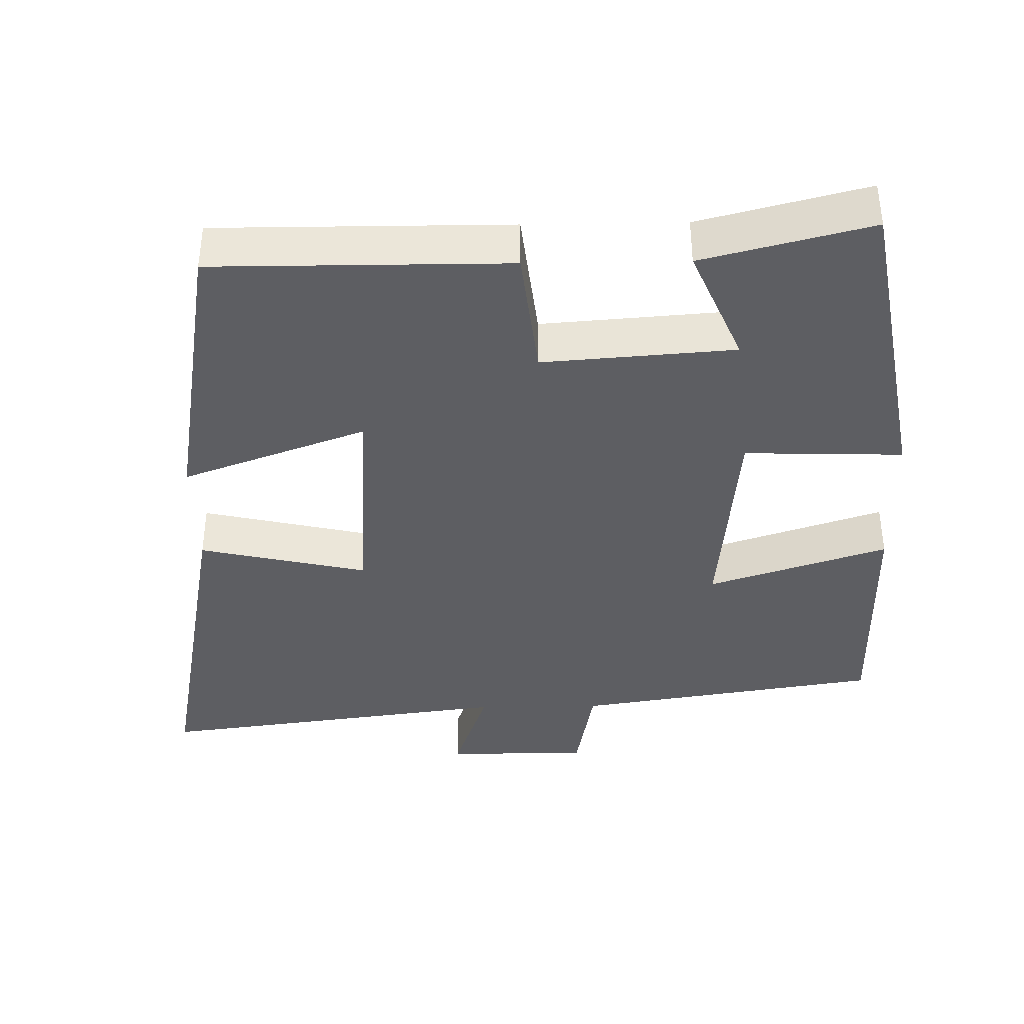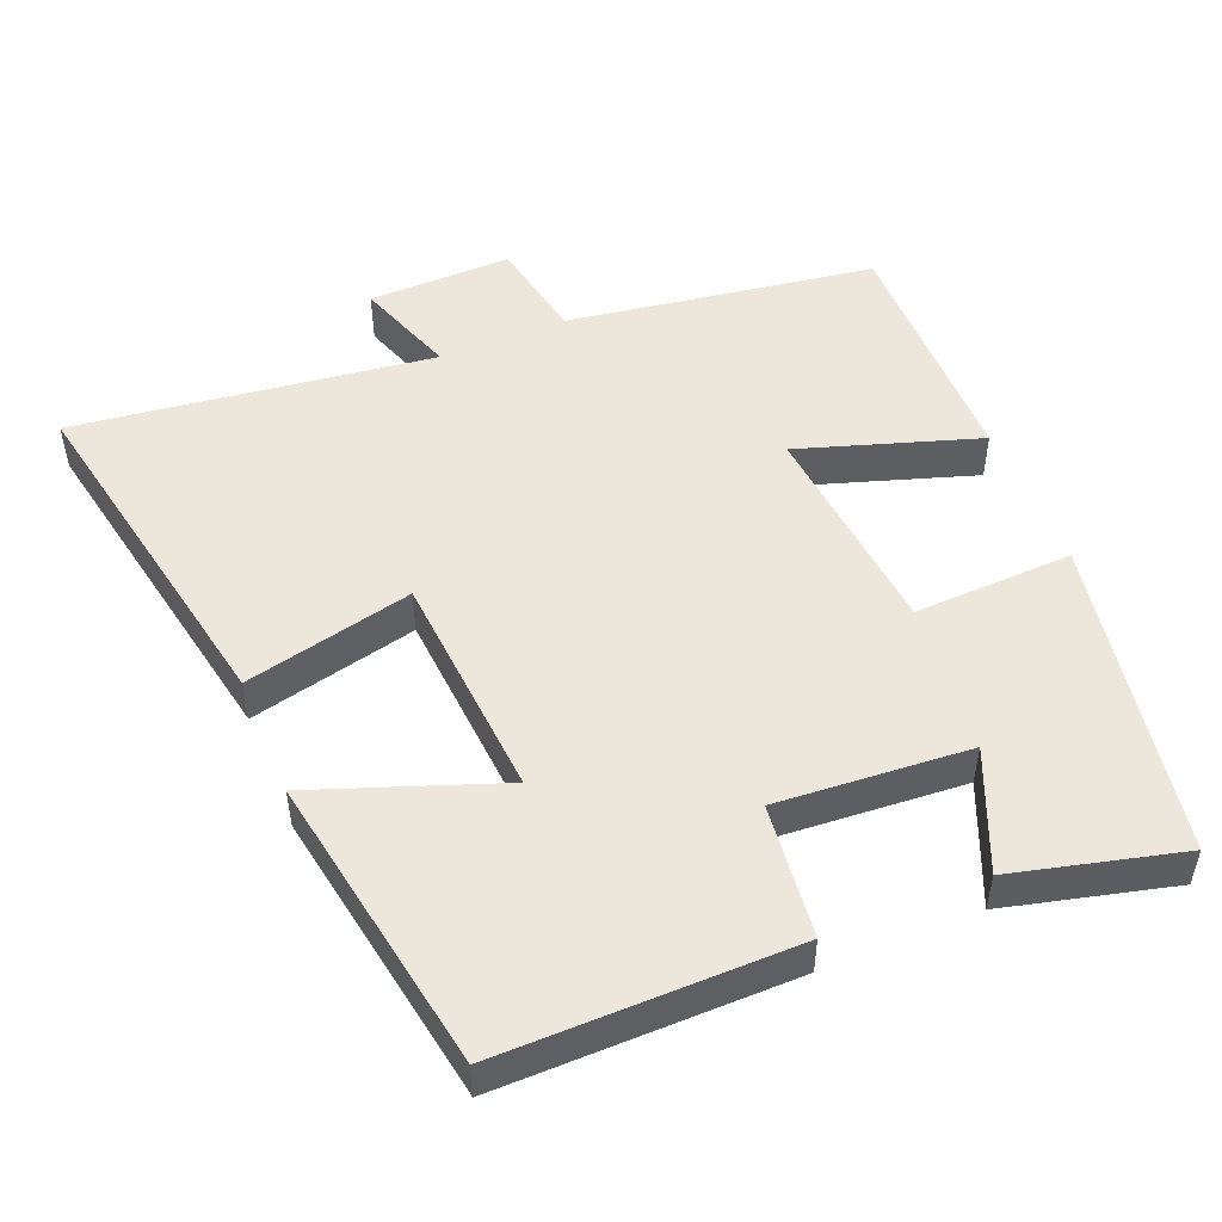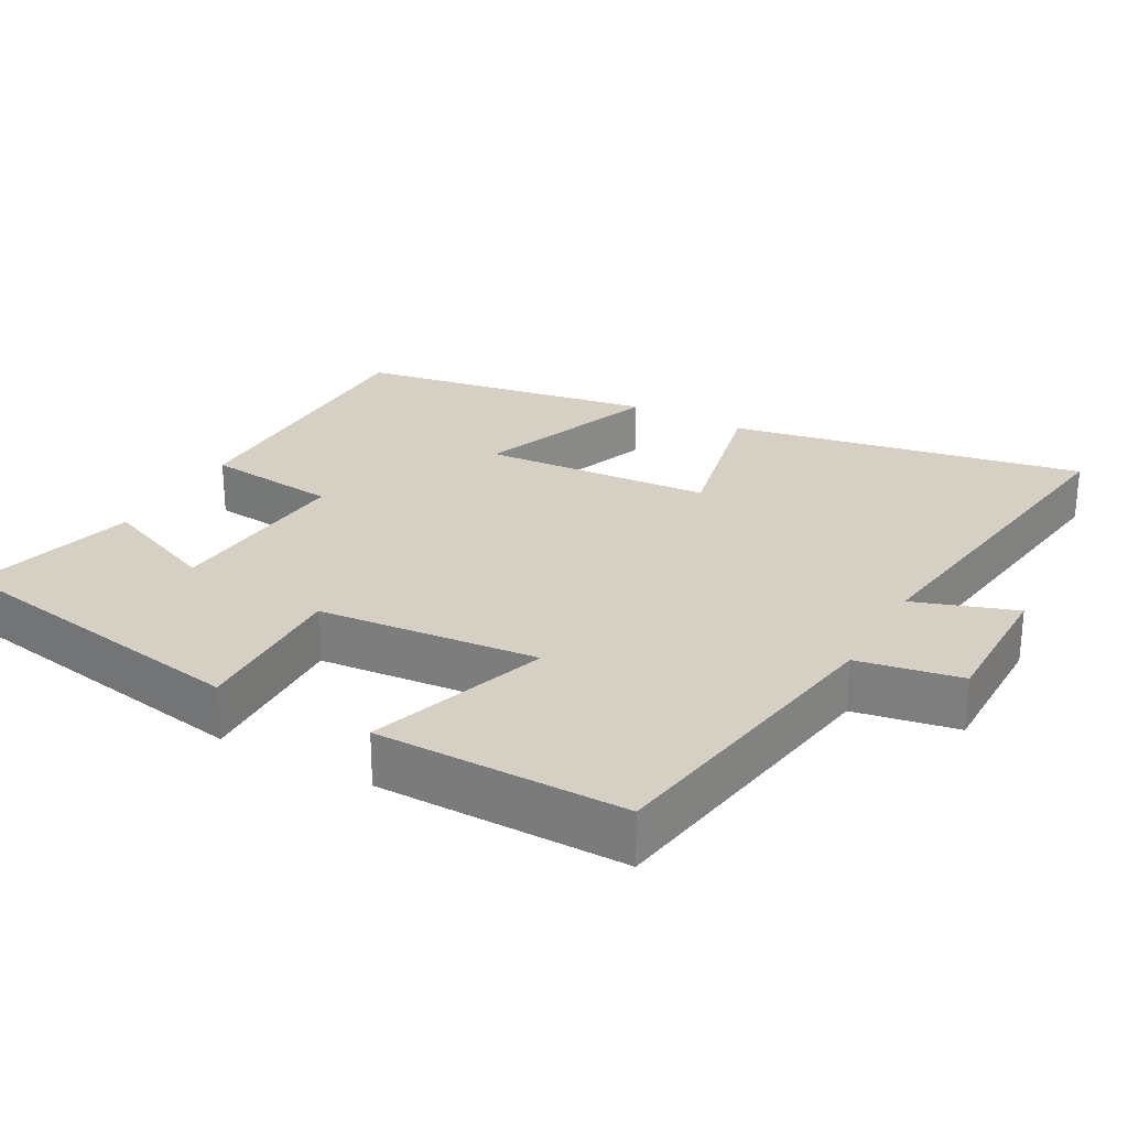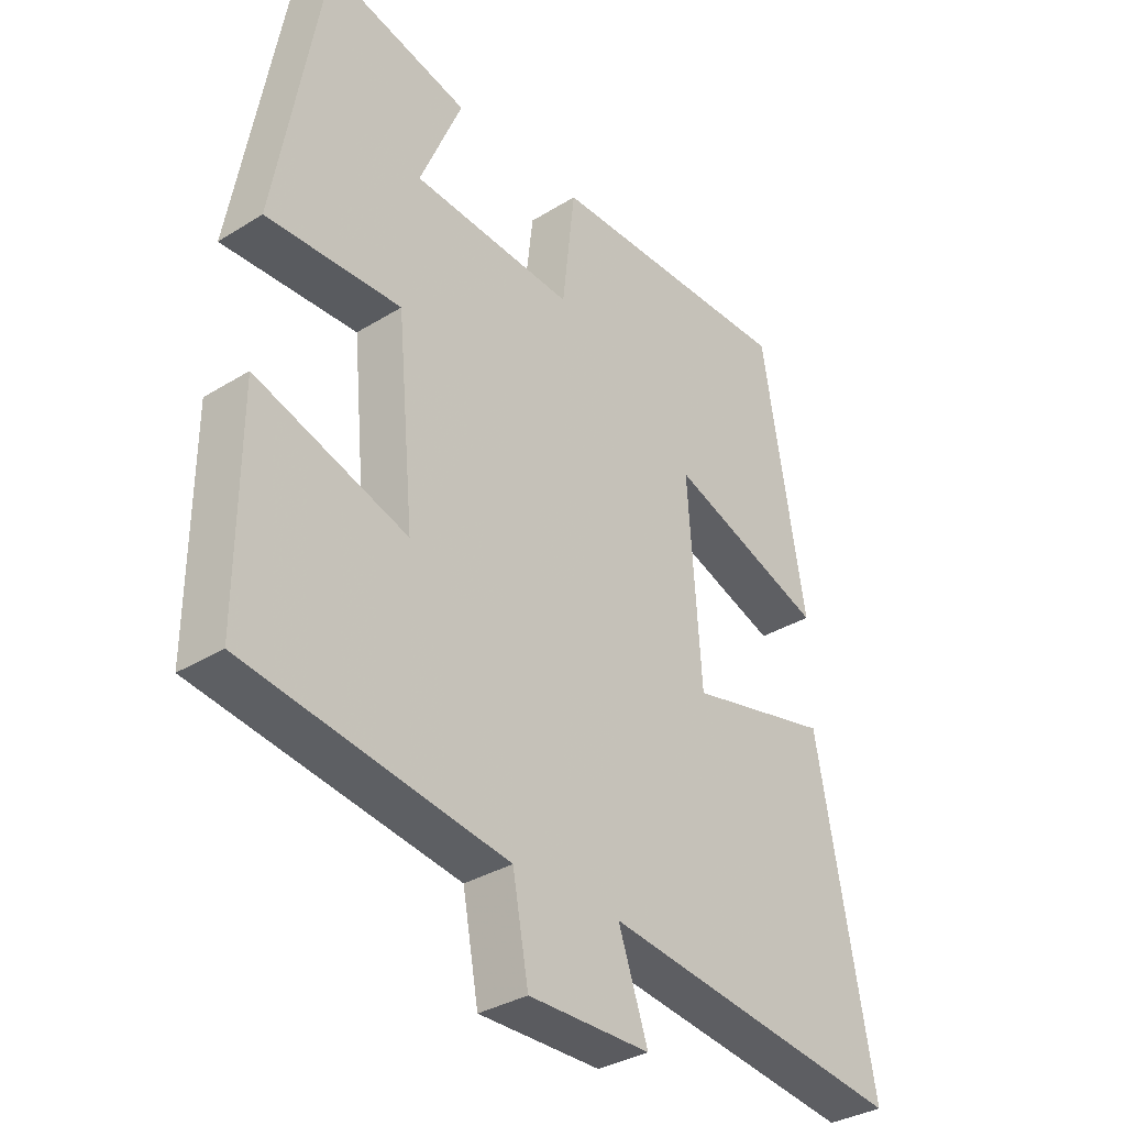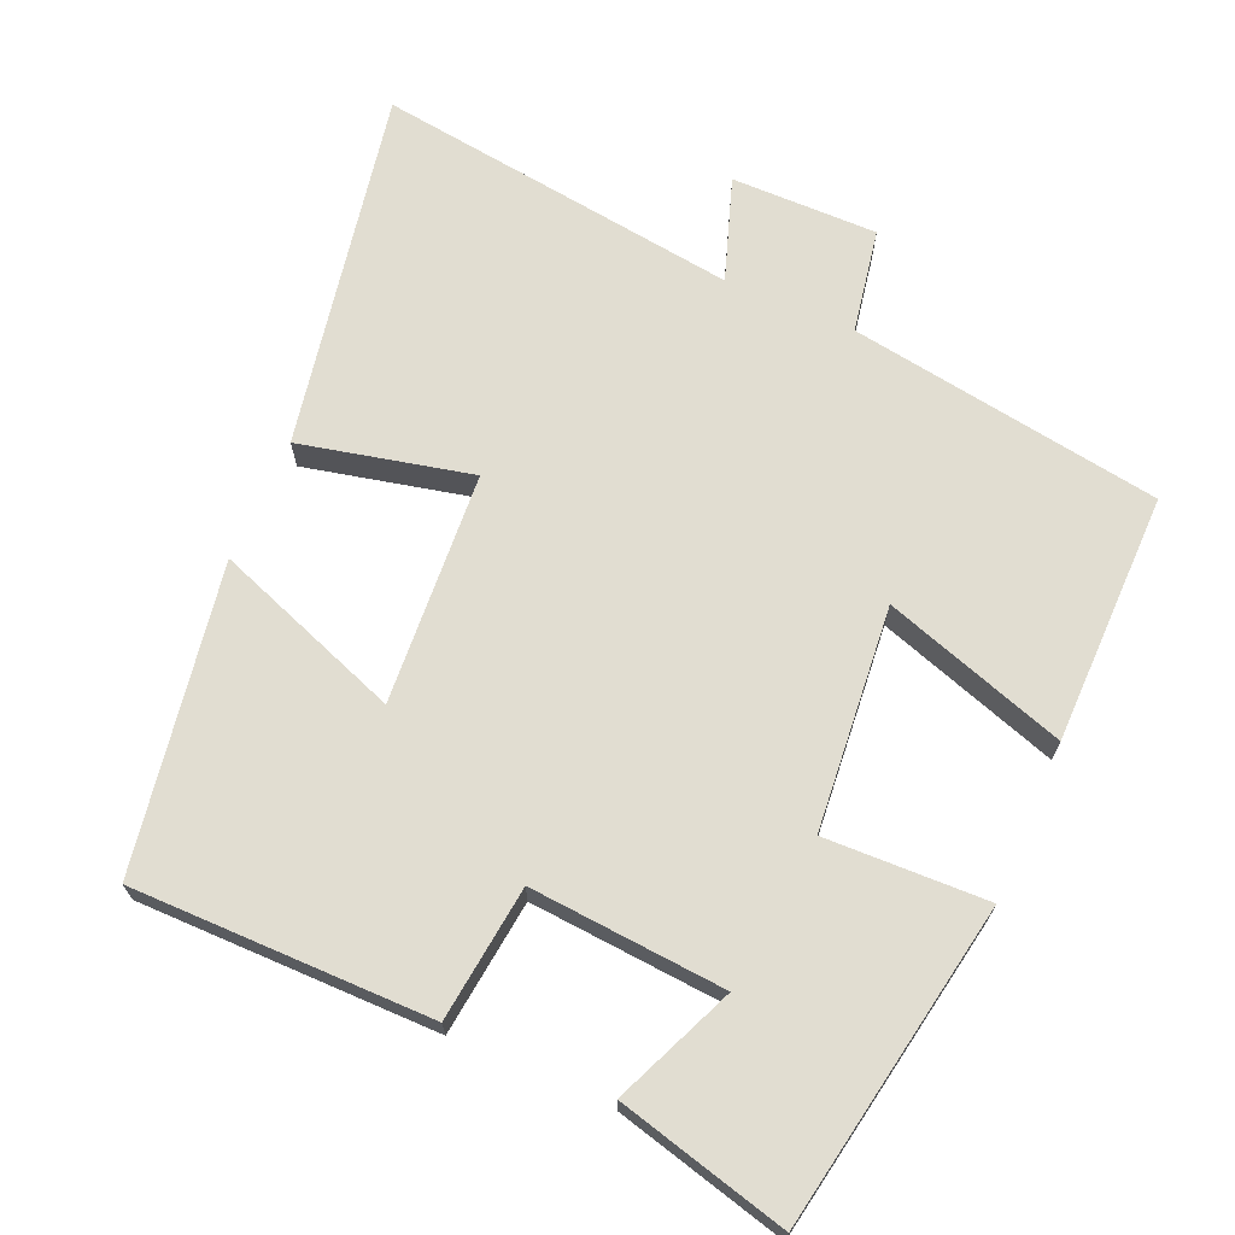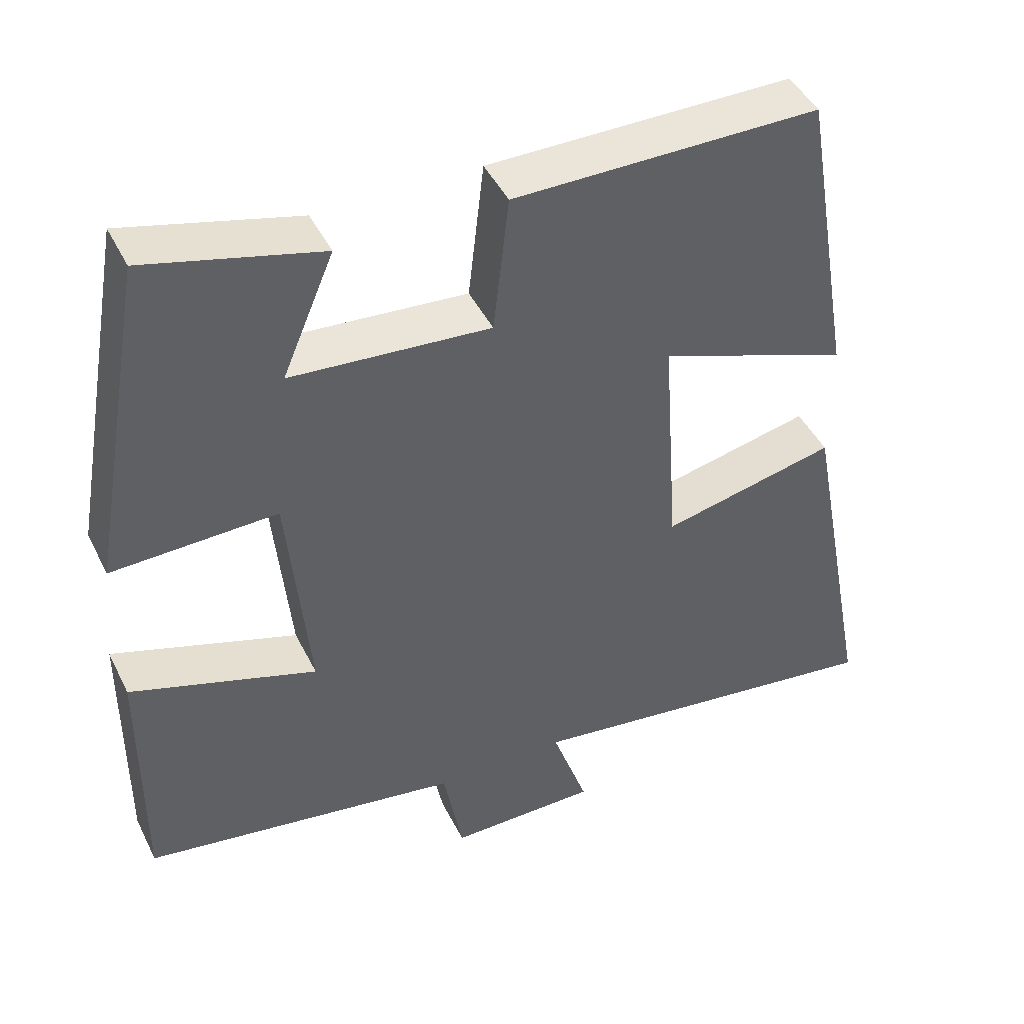
<metadata>
{"format":"obj","ext":"obj","renderer":"f3d","projection":"perspective","resolution":1024,"background":"white","views":[{"elev":-38.8,"azim":1.0,"up":"+Y"},{"elev":50.5,"azim":-22.5,"up":"+Y"},{"elev":26.2,"azim":119.1,"up":"+Y"},{"elev":-33.7,"azim":130.2,"up":"+Z"},{"elev":68.8,"azim":23.6,"up":"+Y"},{"elev":45.0,"azim":154.8,"up":"+Z"}]}
</metadata>
<code>
v 0.422 0.07 0.559
v 0.5 0.07 0.12
v 0.281 0.07 0.127
v 0.253 0.07 -0.175
v 0.5 0.07 -0.094
v 0.502 0.07 -0.434
v 0.078 0.07 -0.5
v 0.052 0.07 -0.641
v -0.146 0.07 -0.639
v -0.098 0.07 -0.5
v -0.592 0.07 -0.565
v -0.5 0.07 -0.079
v -0.268 0.07 -0.132
v -0.246 0.07 0.182
v -0.5 0.07 0.089
v -0.43 0.07 0.501
v -0.025 0.07 0.5
v -0.004 0.07 0.317
v 0.26 0.07 0.337
v 0.191 0.07 0.5
v 0.422 0 0.559
v 0.5 0 0.12
v 0.281 0 0.127
v 0.253 0 -0.175
v 0.5 0 -0.094
v 0.502 0 -0.434
v 0.078 0 -0.5
v 0.052 0 -0.641
v -0.146 0 -0.639
v -0.098 0 -0.5
v -0.592 0 -0.565
v -0.5 0 -0.079
v -0.268 0 -0.132
v -0.246 0 0.182
v -0.5 0 0.089
v -0.43 0 0.501
v -0.025 0 0.5
v -0.004 0 0.317
v 0.26 0 0.337
v 0.191 0 0.5
f 19 20 1 2
f 18 19 2 3
f 16 17 18
f 15 16 18
f 14 15 18
f 18 3 4
f 14 18 4
f 13 14 4
f 10 11 12 13
f 10 13 4
f 7 8 9 10
f 6 7 10
f 5 6 10
f 4 5 10
f 22 21 40 39
f 23 22 39 38
f 38 37 36
f 38 36 35
f 38 35 34
f 24 23 38
f 24 38 34
f 24 34 33
f 33 32 31 30
f 24 33 30
f 30 29 28 27
f 30 27 26
f 30 26 25
f 30 25 24
f 1 21 22 2
f 2 22 23 3
f 3 23 24 4
f 4 24 25 5
f 5 25 26 6
f 6 26 27 7
f 7 27 28 8
f 8 28 29 9
f 9 29 30 10
f 10 30 31 11
f 11 31 32 12
f 12 32 33 13
f 13 33 34 14
f 14 34 35 15
f 15 35 36 16
f 16 36 37 17
f 17 37 38 18
f 18 38 39 19
f 19 39 40 20
f 20 40 21 1

</code>
